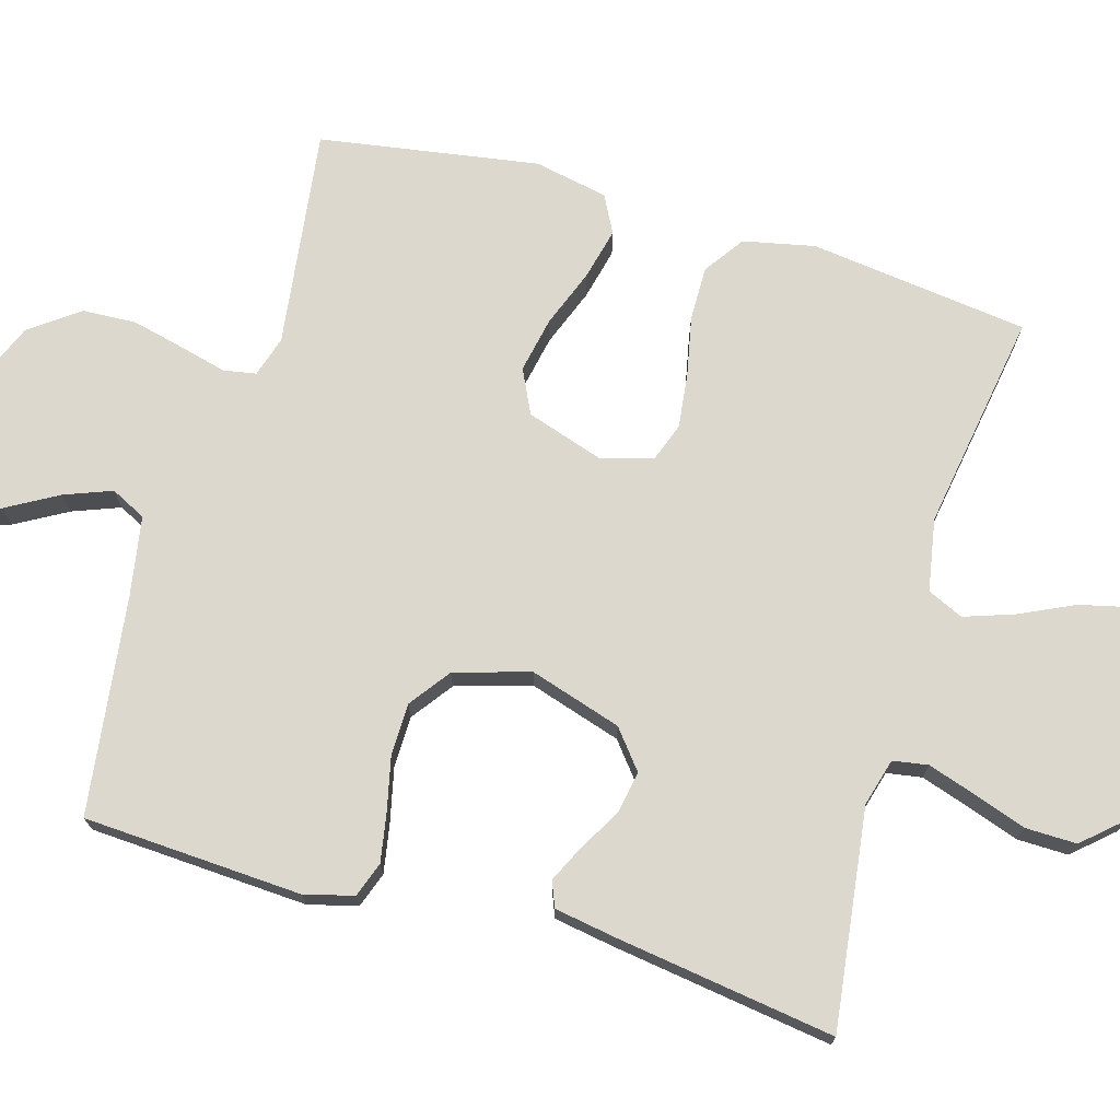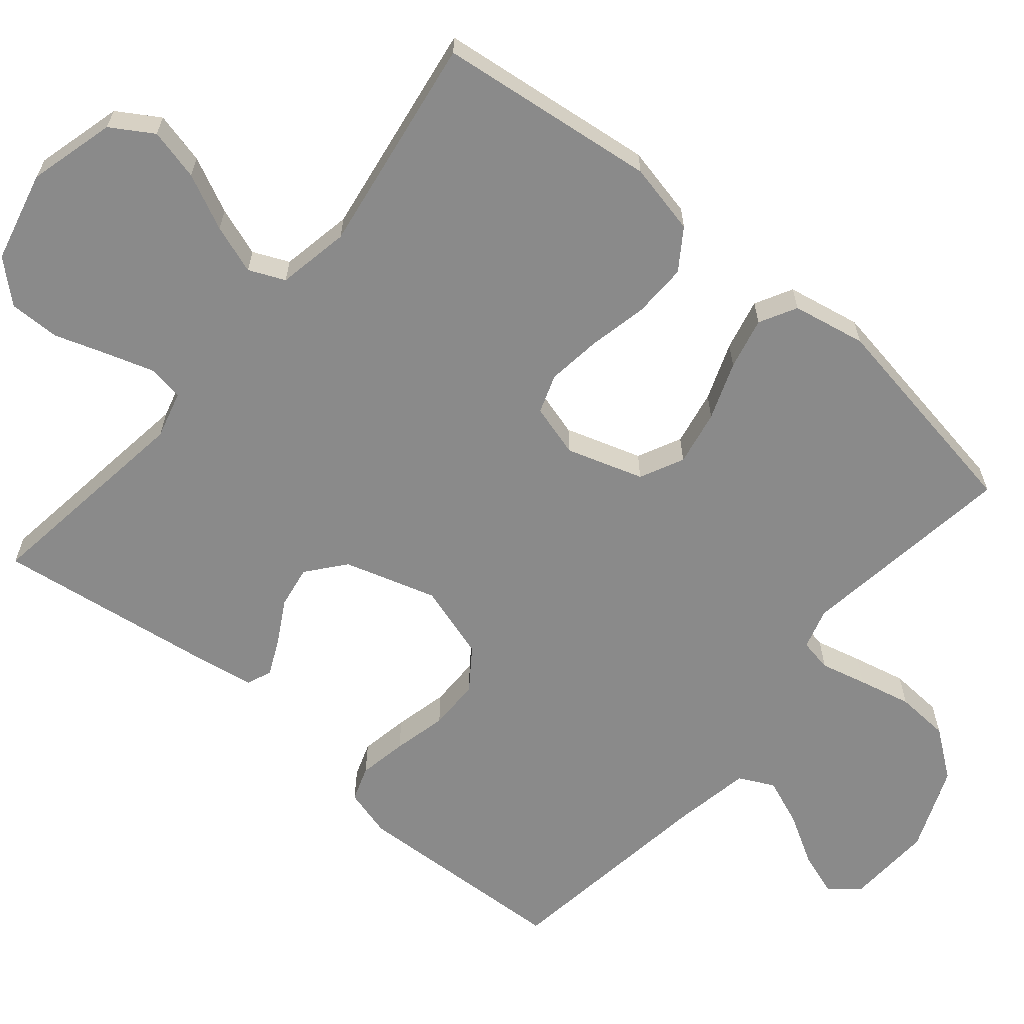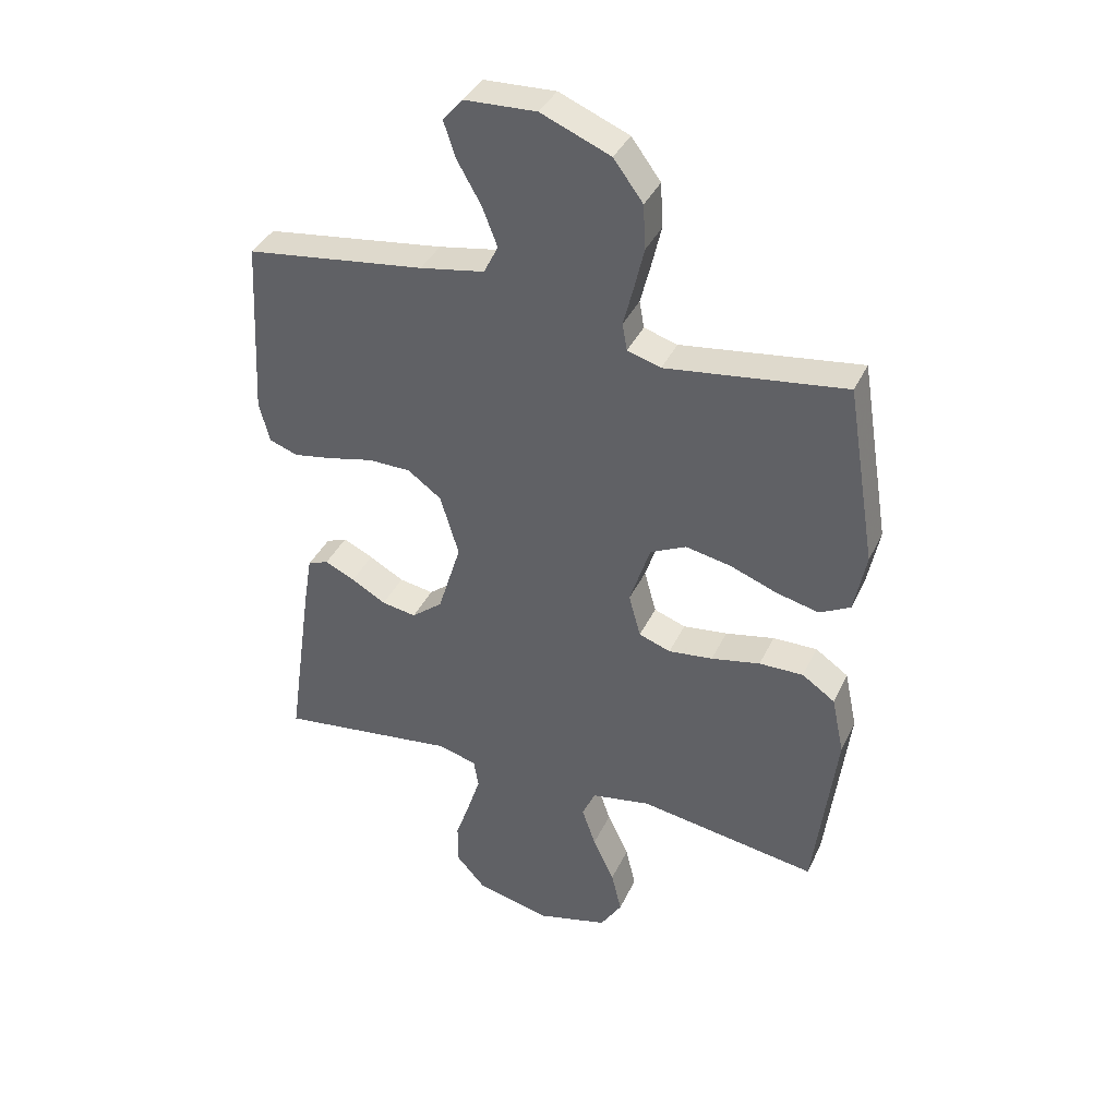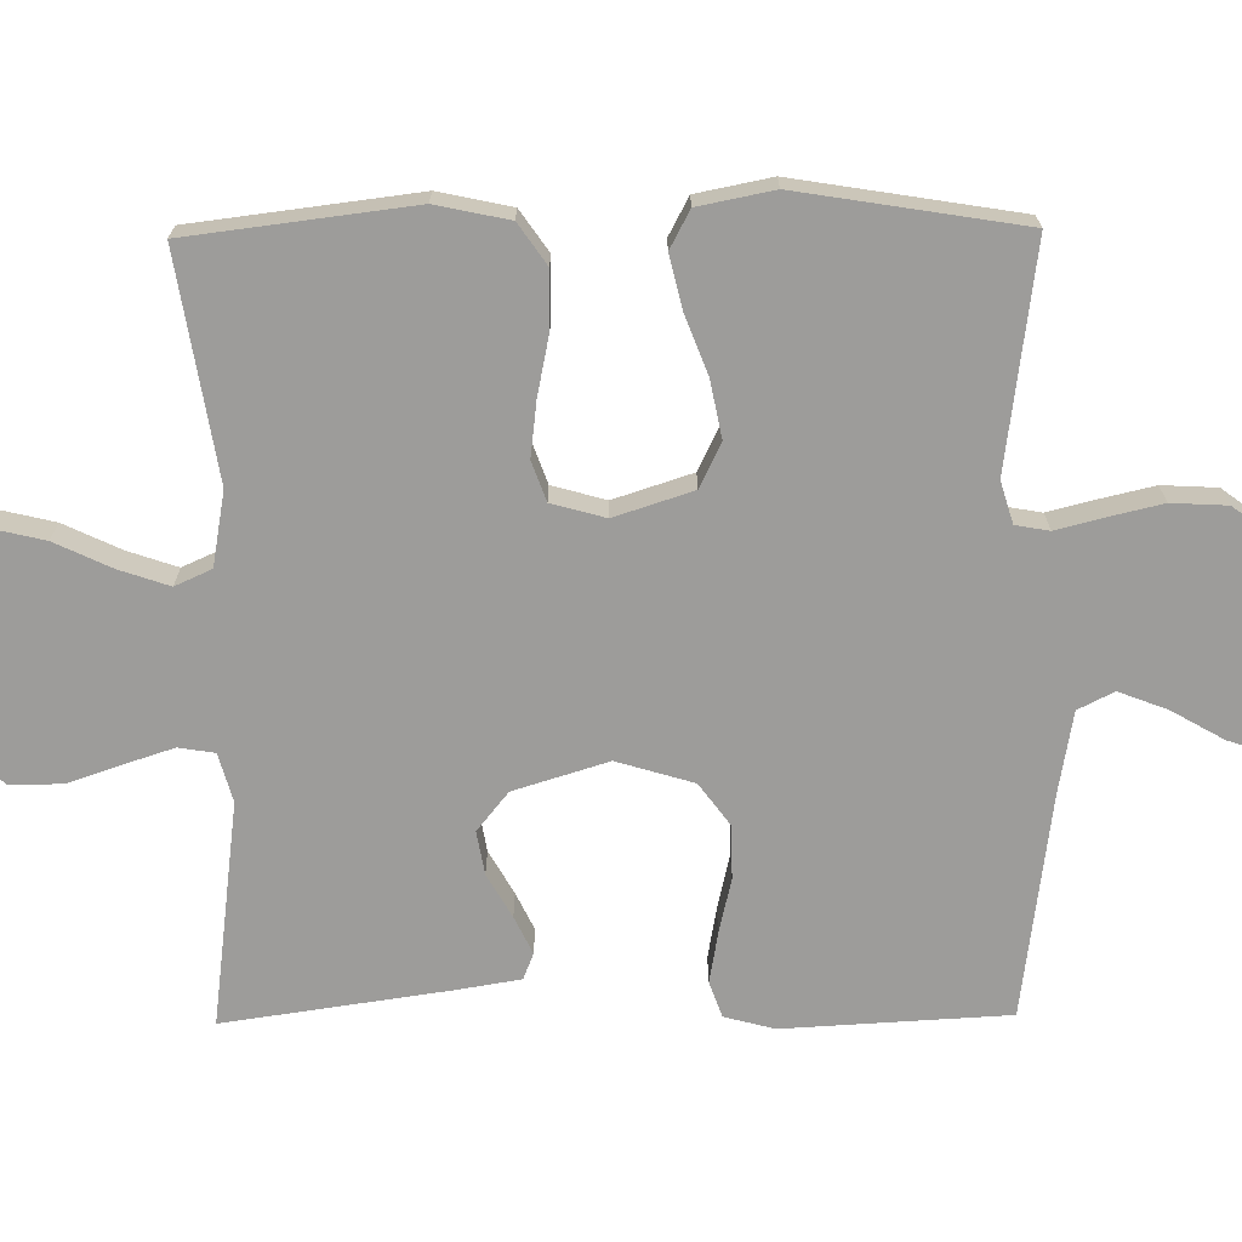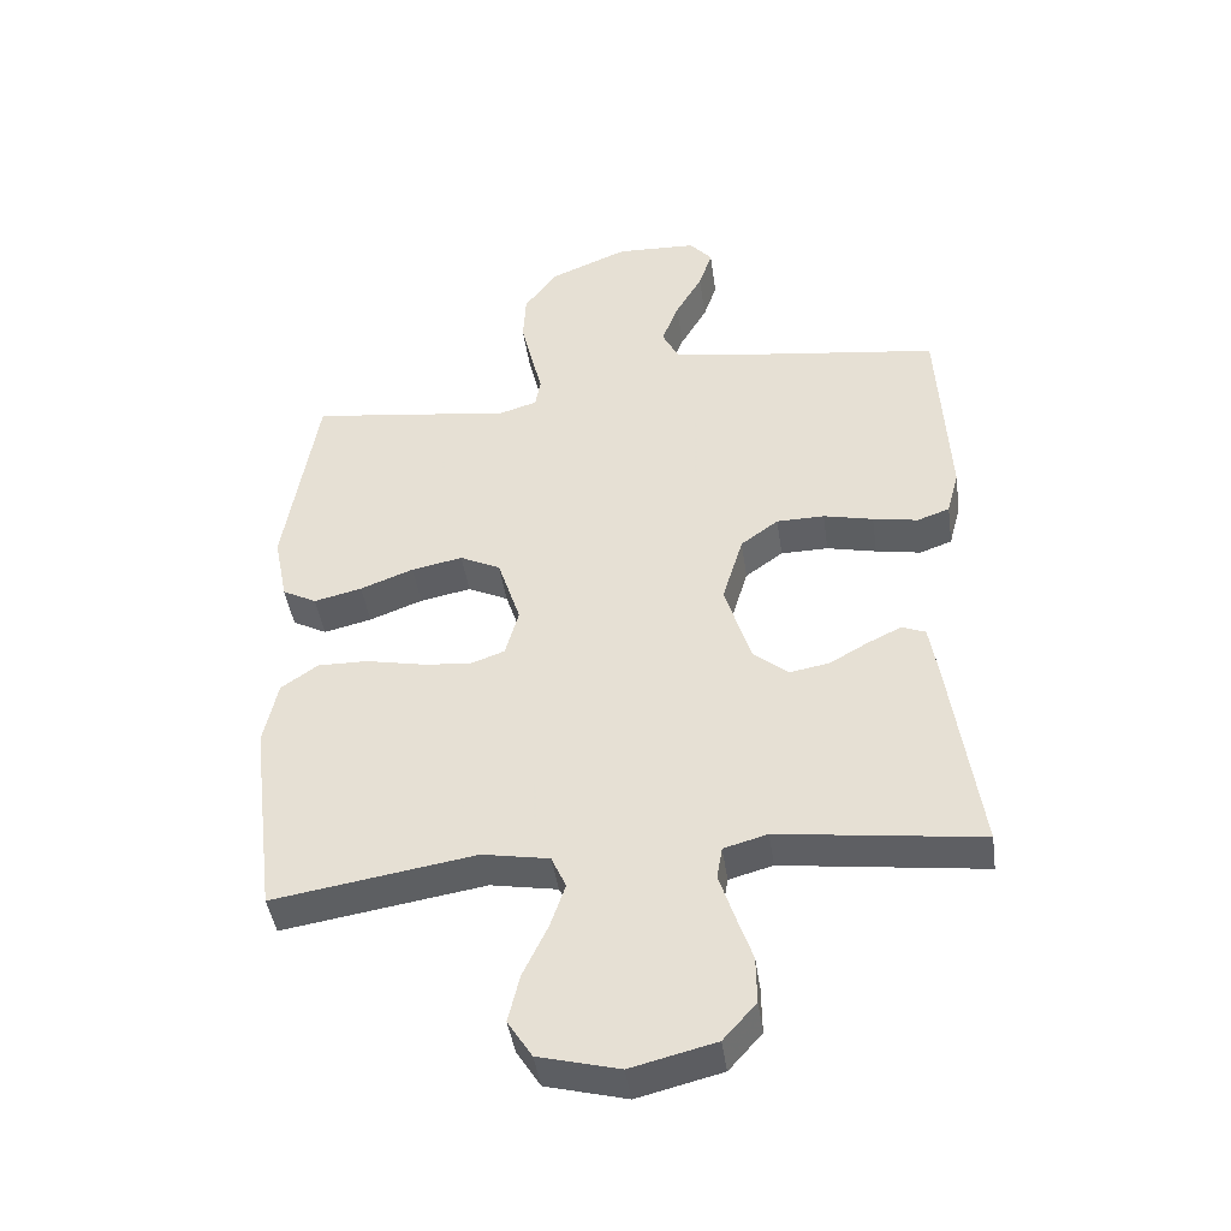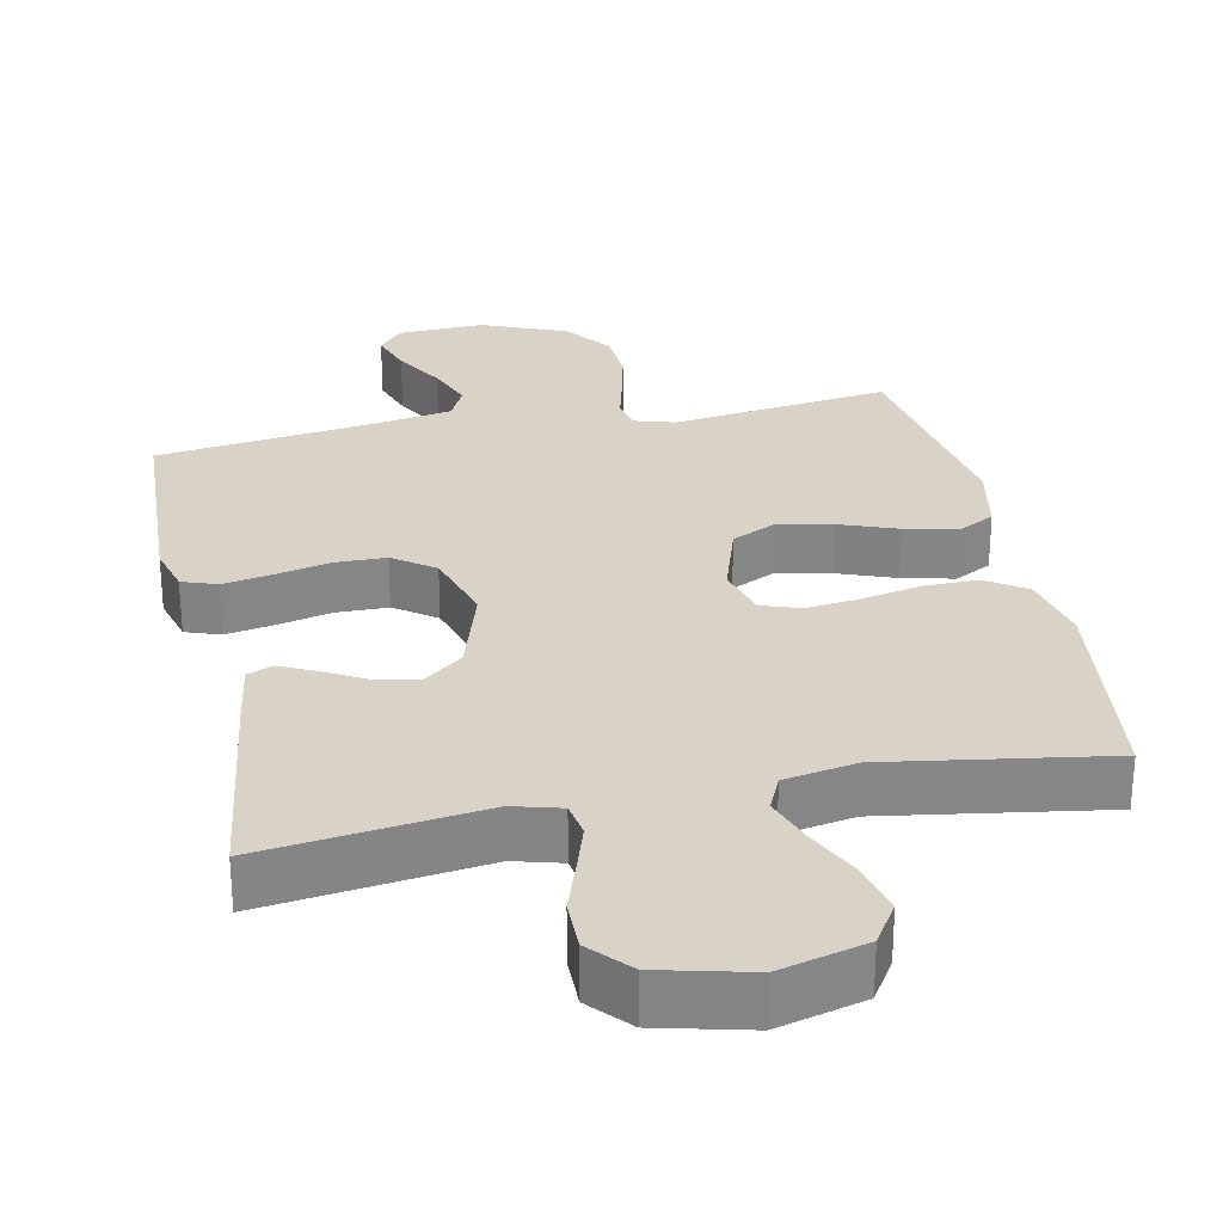
<metadata>
{"format":"obj","ext":"obj","renderer":"f3d","projection":"perspective","resolution":1024,"background":"white","views":[{"elev":72.5,"azim":106.3,"up":"+Y"},{"elev":-63.4,"azim":-130.3,"up":"+Y"},{"elev":38.1,"azim":-156.8,"up":"+Z"},{"elev":-70.1,"azim":-89.3,"up":"+Y"},{"elev":-43.6,"azim":8.1,"up":"+Z"},{"elev":28.2,"azim":168.1,"up":"+Y"}]}
</metadata>
<code>
v 0.5 0.07 -0.5
v 0.2 0.07 -0.461
v 0.135 0.07 -0.479
v 0.127 0.07 -0.527
v 0.148 0.07 -0.592
v 0.173 0.07 -0.665
v 0.174 0.07 -0.735
v 0.125 0.07 -0.79
v 0 0.07 -0.821
v -0.119 0.07 -0.79
v -0.155 0.07 -0.733
v -0.138 0.07 -0.662
v -0.102 0.07 -0.586
v -0.079 0.07 -0.519
v -0.101 0.07 -0.47
v -0.2 0.07 -0.452
v -0.5 0.07 -0.5
v -0.537 0.07 -0.2
v -0.516 0.07 -0.102
v -0.461 0.07 -0.064
v -0.387 0.07 -0.065
v -0.305 0.07 -0.082
v -0.231 0.07 -0.091
v -0.178 0.07 -0.072
v -0.158 0.07 0
v -0.192 0.07 0.105
v -0.252 0.07 0.134
v -0.328 0.07 0.119
v -0.407 0.07 0.089
v -0.478 0.07 0.072
v -0.529 0.07 0.099
v -0.549 0.07 0.2
v -0.5 0.07 0.5
v -0.2 0.07 0.46
v -0.144 0.07 0.477
v -0.136 0.07 0.522
v -0.152 0.07 0.585
v -0.169 0.07 0.658
v -0.165 0.07 0.732
v -0.116 0.07 0.798
v 0 0.07 0.846
v 0.12 0.07 0.841
v 0.153 0.07 0.802
v 0.133 0.07 0.742
v 0.093 0.07 0.672
v 0.068 0.07 0.607
v 0.092 0.07 0.559
v 0.2 0.07 0.54
v 0.5 0.07 0.5
v 0.516 0.07 0.2
v 0.498 0.07 0.133
v 0.45 0.07 0.116
v 0.383 0.07 0.128
v 0.309 0.07 0.145
v 0.238 0.07 0.144
v 0.182 0.07 0.103
v 0.151 0.07 0
v 0.19 0.07 -0.126
v 0.242 0.07 -0.168
v 0.3 0.07 -0.158
v 0.358 0.07 -0.125
v 0.408 0.07 -0.101
v 0.443 0.07 -0.115
v 0.457 0.07 -0.2
v 0.5 0 -0.5
v 0.2 0 -0.461
v 0.135 0 -0.479
v 0.127 0 -0.527
v 0.148 0 -0.592
v 0.173 0 -0.665
v 0.174 0 -0.735
v 0.125 0 -0.79
v 0 0 -0.821
v -0.119 0 -0.79
v -0.155 0 -0.733
v -0.138 0 -0.662
v -0.102 0 -0.586
v -0.079 0 -0.519
v -0.101 0 -0.47
v -0.2 0 -0.452
v -0.5 0 -0.5
v -0.537 0 -0.2
v -0.516 0 -0.102
v -0.461 0 -0.064
v -0.387 0 -0.065
v -0.305 0 -0.082
v -0.231 0 -0.091
v -0.178 0 -0.072
v -0.158 0 0
v -0.192 0 0.105
v -0.252 0 0.134
v -0.328 0 0.119
v -0.407 0 0.089
v -0.478 0 0.072
v -0.529 0 0.099
v -0.549 0 0.2
v -0.5 0 0.5
v -0.2 0 0.46
v -0.144 0 0.477
v -0.136 0 0.522
v -0.152 0 0.585
v -0.169 0 0.658
v -0.165 0 0.732
v -0.116 0 0.798
v 0 0 0.846
v 0.12 0 0.841
v 0.153 0 0.802
v 0.133 0 0.742
v 0.093 0 0.672
v 0.068 0 0.607
v 0.092 0 0.559
v 0.2 0 0.54
v 0.5 0 0.5
v 0.516 0 0.2
v 0.498 0 0.133
v 0.45 0 0.116
v 0.383 0 0.128
v 0.309 0 0.145
v 0.238 0 0.144
v 0.182 0 0.103
v 0.151 0 0
v 0.19 0 -0.126
v 0.242 0 -0.168
v 0.3 0 -0.158
v 0.358 0 -0.125
v 0.408 0 -0.101
v 0.443 0 -0.115
v 0.457 0 -0.2
f 64 1 2
f 63 64 2
f 62 63 2
f 61 62 2
f 60 61 2
f 59 60 2 3
f 58 59 3
f 57 58 3 4
f 52 53 54
f 51 52 54
f 50 51 54
f 49 50 54
f 48 49 54
f 47 48 54 55
f 46 47 55 56
f 43 44 45
f 42 43 45
f 41 42 45
f 40 41 45
f 39 40 45
f 38 39 45
f 37 38 45
f 36 37 45
f 35 36 45 46
f 32 33 34
f 31 32 34
f 30 31 34
f 29 30 34
f 28 29 34
f 27 28 34 35
f 46 56 57
f 35 46 57
f 27 35 57
f 26 27 57
f 20 21 22
f 19 20 22
f 18 19 22
f 17 18 22
f 16 17 22
f 15 16 22 23
f 14 15 23 24
f 11 12 13
f 10 11 13
f 9 10 13
f 8 9 13
f 7 8 13
f 6 7 13
f 5 6 13
f 4 5 13 14
f 25 26 57 4
f 4 14 24 25
f 66 65 128
f 66 128 127
f 66 127 126
f 66 126 125
f 66 125 124
f 67 66 124 123
f 67 123 122
f 68 67 122 121
f 118 117 116
f 118 116 115
f 118 115 114
f 118 114 113
f 118 113 112
f 119 118 112 111
f 120 119 111 110
f 109 108 107
f 109 107 106
f 109 106 105
f 109 105 104
f 109 104 103
f 109 103 102
f 109 102 101
f 109 101 100
f 110 109 100 99
f 98 97 96
f 98 96 95
f 98 95 94
f 98 94 93
f 98 93 92
f 99 98 92 91
f 121 120 110
f 121 110 99
f 121 99 91
f 121 91 90
f 86 85 84
f 86 84 83
f 86 83 82
f 86 82 81
f 86 81 80
f 87 86 80 79
f 88 87 79 78
f 77 76 75
f 77 75 74
f 77 74 73
f 77 73 72
f 77 72 71
f 77 71 70
f 77 70 69
f 78 77 69 68
f 68 121 90 89
f 89 88 78 68
f 1 65 66 2
f 2 66 67 3
f 3 67 68 4
f 4 68 69 5
f 5 69 70 6
f 6 70 71 7
f 7 71 72 8
f 8 72 73 9
f 9 73 74 10
f 10 74 75 11
f 11 75 76 12
f 12 76 77 13
f 13 77 78 14
f 14 78 79 15
f 15 79 80 16
f 16 80 81 17
f 17 81 82 18
f 18 82 83 19
f 19 83 84 20
f 20 84 85 21
f 21 85 86 22
f 22 86 87 23
f 23 87 88 24
f 24 88 89 25
f 25 89 90 26
f 26 90 91 27
f 27 91 92 28
f 28 92 93 29
f 29 93 94 30
f 30 94 95 31
f 31 95 96 32
f 32 96 97 33
f 33 97 98 34
f 34 98 99 35
f 35 99 100 36
f 36 100 101 37
f 37 101 102 38
f 38 102 103 39
f 39 103 104 40
f 40 104 105 41
f 41 105 106 42
f 42 106 107 43
f 43 107 108 44
f 44 108 109 45
f 45 109 110 46
f 46 110 111 47
f 47 111 112 48
f 48 112 113 49
f 49 113 114 50
f 50 114 115 51
f 51 115 116 52
f 52 116 117 53
f 53 117 118 54
f 54 118 119 55
f 55 119 120 56
f 56 120 121 57
f 57 121 122 58
f 58 122 123 59
f 59 123 124 60
f 60 124 125 61
f 61 125 126 62
f 62 126 127 63
f 63 127 128 64
f 64 128 65 1

</code>
